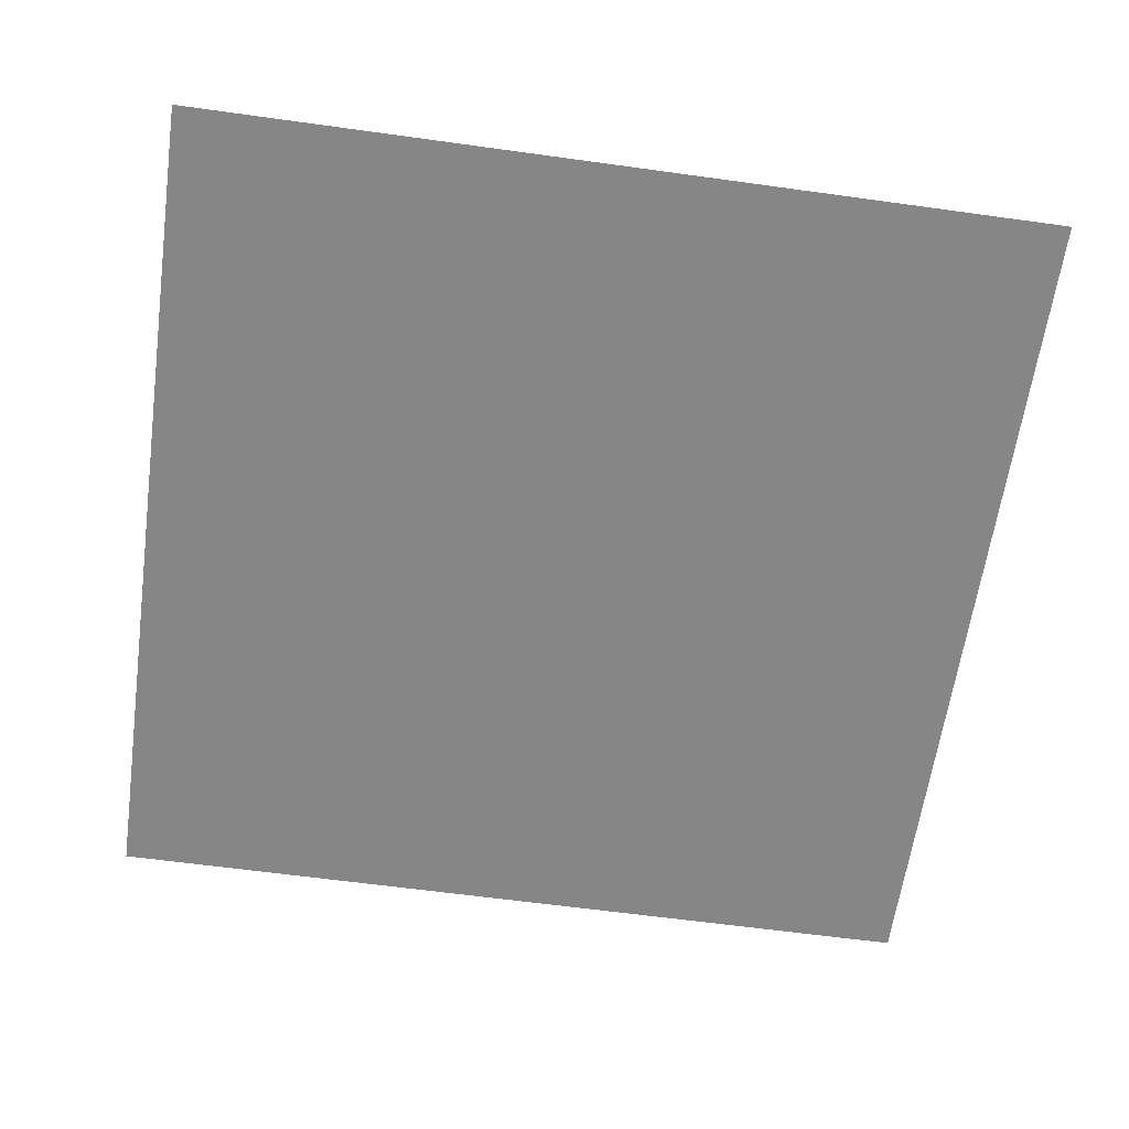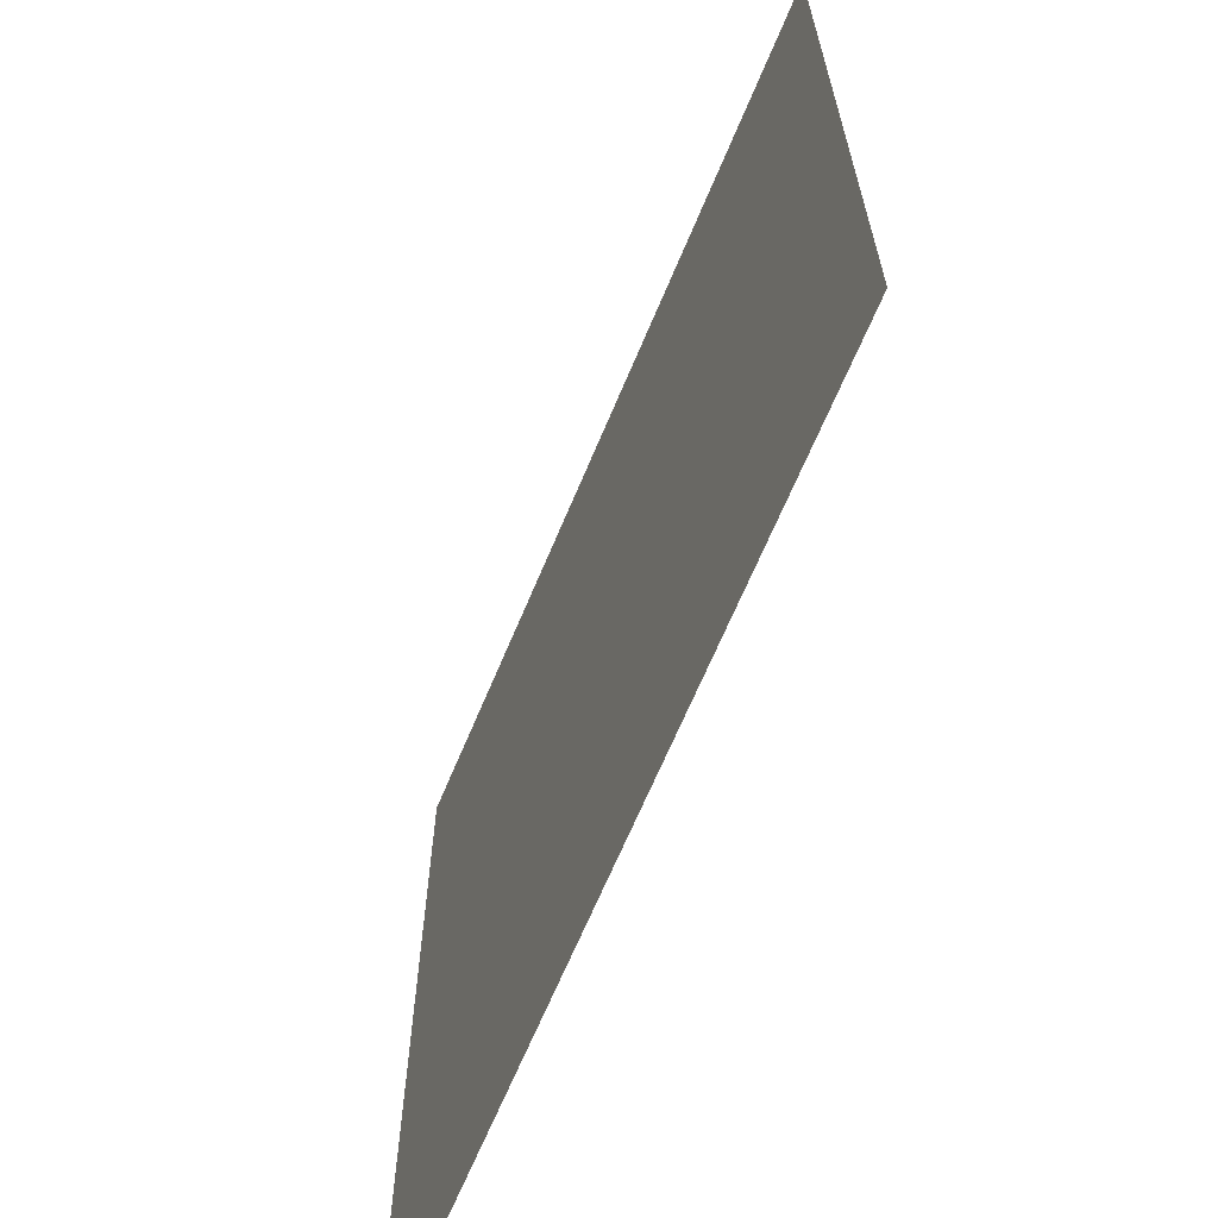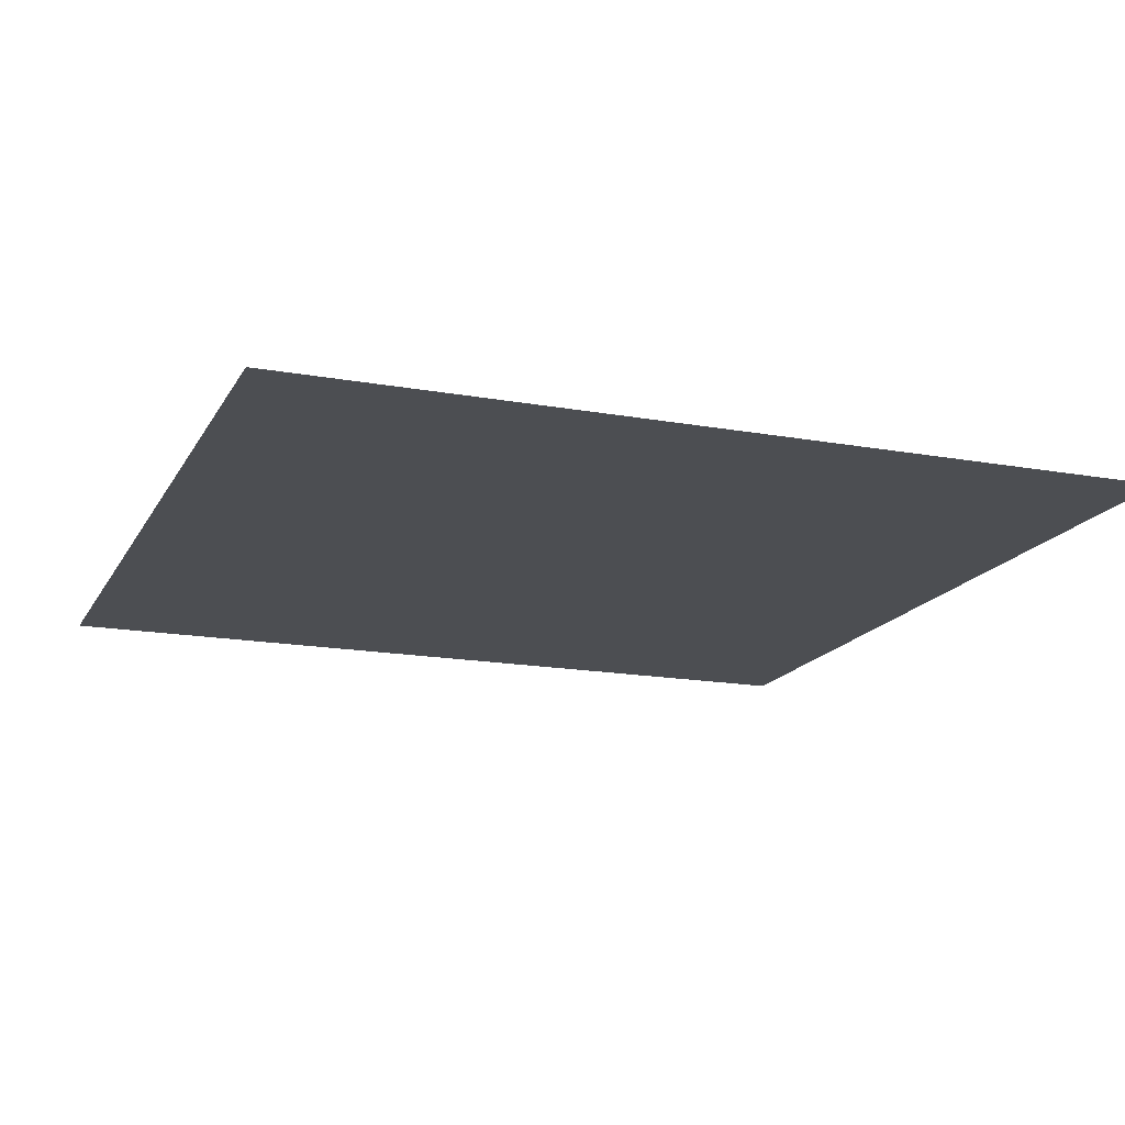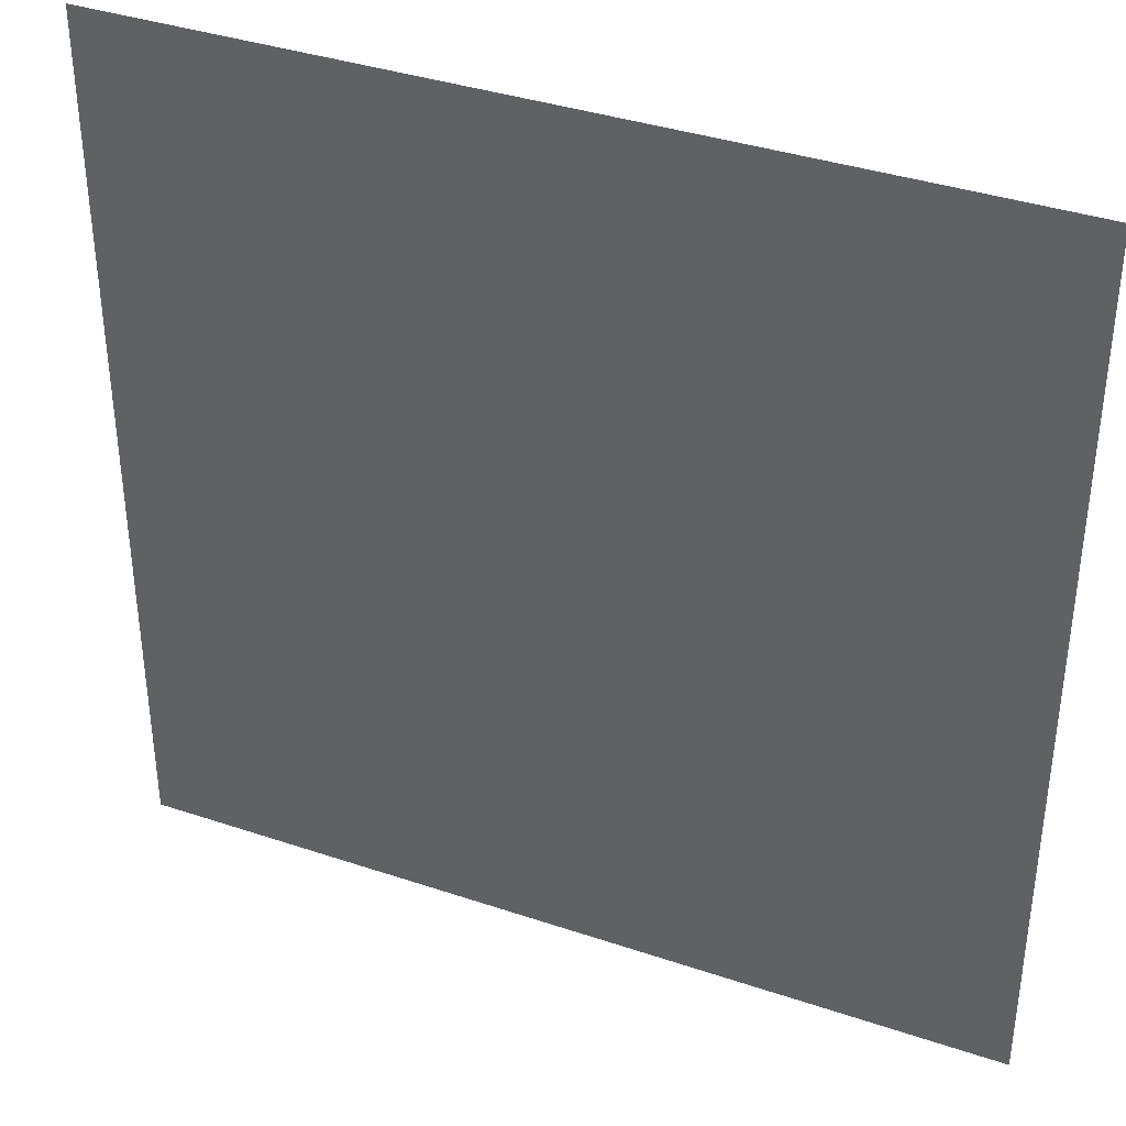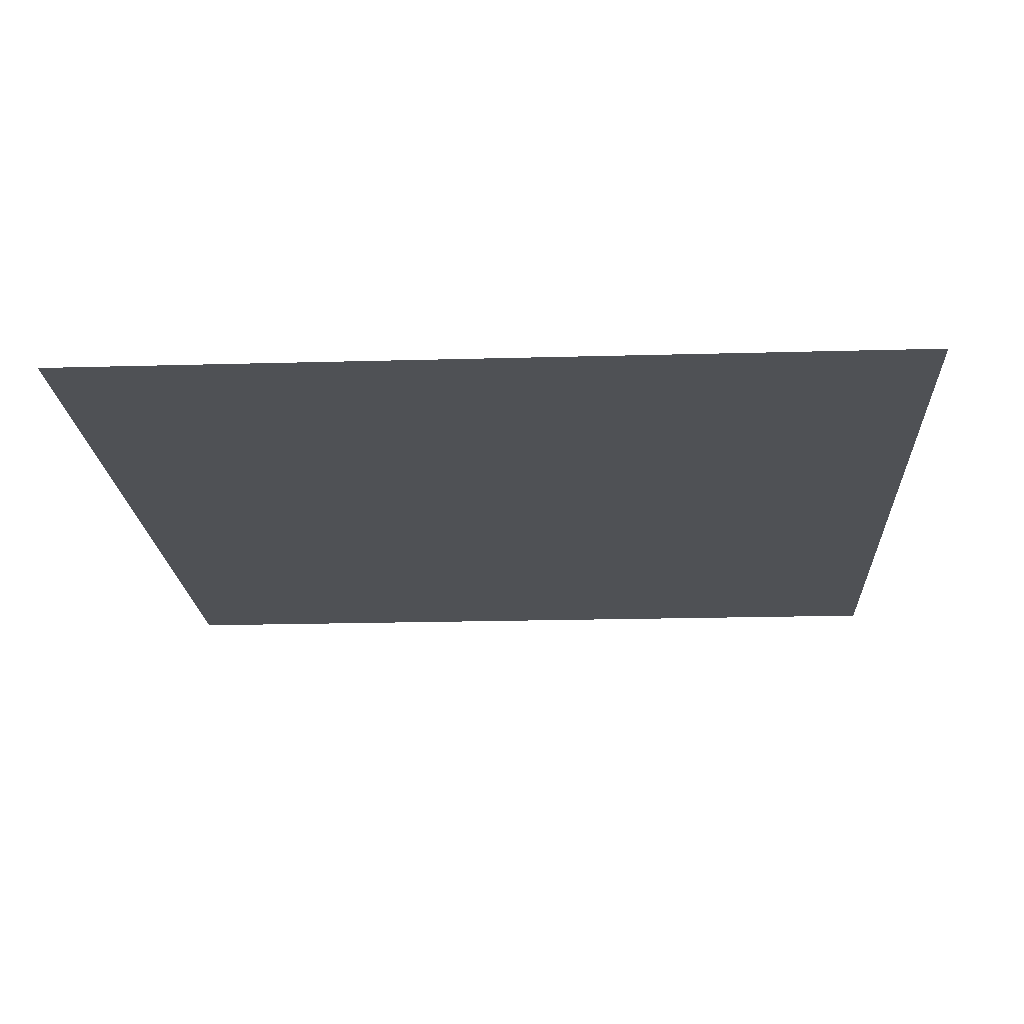
<metadata>
{"format":"obj","ext":"obj","renderer":"f3d","projection":"perspective","resolution":1024,"background":"white","views":[{"elev":-62.0,"azim":172.0,"up":"+Y"},{"elev":-66.3,"azim":67.4,"up":"+Z"},{"elev":-16.5,"azim":-110.3,"up":"+Y"},{"elev":37.6,"azim":-156.7,"up":"+Z"},{"elev":-19.7,"azim":93.0,"up":"+Y"}]}
</metadata>
<code>
o cube_subdivide.002
v 0 1 -0
v 1 1 -0
v 0 1 1
v 1 1 1
v 0.5 1 -0
v 0.5 1 1
v 0 1 0.5
v 1 1 0.5
v 0.5 1 0.5
v 0.75 1 -0
v 0.25 1 -0
v 0.75 1 1
v 0.25 1 1
v 0 1 0.75
v 0 1 0.25
v 1 1 0.25
v 1 1 0.75
v 0.25 1 0.75
v 0.5 1 0.75
v 0.75 1 0.75
v 0.75 1 0.5
v 0.75 1 0.25
v 0.25 1 0.5
v 0.5 1 0.25
v 0.25 1 0.25
v 0.875 1 -0
v 0.625 1 -0
v 0.125 1 -0
v 0.375 1 -0
v 0.875 1 1
v 0.625 1 1
v 0.375 1 1
v 0.125 1 1
v 0 1 0.875
v 0 1 0.625
v 0 1 0.375
v 0 1 0.125
v 1 1 0.125
v 1 1 0.375
v 1 1 0.625
v 1 1 0.875
v 0.125 1 0.875
v 0.25 1 0.875
v 0.375 1 0.875
v 0.5 1 0.875
v 0.375 1 0.75
v 0.5 1 0.625
v 0.375 1 0.625
v 0.625 1 0.875
v 0.75 1 0.875
v 0.875 1 0.875
v 0.875 1 0.75
v 0.875 1 0.625
v 0.875 1 0.5
v 0.875 1 0.375
v 0.875 1 0.25
v 0.875 1 0.125
v 0.75 1 0.375
v 0.625 1 0.375
v 0.625 1 0.5
v 0.625 1 0.75
v 0.75 1 0.625
v 0.625 1 0.625
v 0.125 1 0.75
v 0.25 1 0.625
v 0.375 1 0.5
v 0.125 1 0.625
v 0.125 1 0.5
v 0.5 1 0.375
v 0.625 1 0.25
v 0.75 1 0.125
v 0.625 1 0.125
v 0.5 1 0.125
v 0.375 1 0.125
v 0.25 1 0.125
v 0.125 1 0.125
v 0.125 1 0.25
v 0.125 1 0.375
v 0.375 1 0.375
v 0.375 1 0.25
v 0.25 1 0.375
v 0.9375 1 -0
v 0.8125 1 -0
v 0.5625 1 -0
v 0.6875 1 -0
v 0.0625 1 -0
v 0.1875 1 -0
v 0.3125 1 -0
v 0.4375 1 -0
v 0.9375 1 1
v 0.8125 1 1
v 0.6875 1 1
v 0.5625 1 1
v 0.4375 1 1
v 0.3125 1 1
v 0.1875 1 1
v 0.0625 1 1
v 0 1 0.9375
v 0 1 0.8125
v 0 1 0.6875
v 0 1 0.5625
v 0 1 0.4375
v 0 1 0.3125
v 0 1 0.1875
v 0 1 0.0625
v 1 1 0.0625
v 1 1 0.1875
v 1 1 0.3125
v 1 1 0.4375
v 1 1 0.5625
v 1 1 0.6875
v 1 1 0.8125
v 1 1 0.9375
v 0.0625 1 0.9375
v 0.125 1 0.9375
v 0.1875 1 0.9375
v 0.25 1 0.9375
v 0.1875 1 0.875
v 0.25 1 0.8125
v 0.1875 1 0.8125
v 0.3125 1 0.9375
v 0.375 1 0.9375
v 0.4375 1 0.9375
v 0.5 1 0.9375
v 0.4375 1 0.875
v 0.5 1 0.8125
v 0.4375 1 0.8125
v 0.4375 1 0.75
v 0.5 1 0.6875
v 0.4375 1 0.6875
v 0.4375 1 0.625
v 0.5 1 0.5625
v 0.4375 1 0.5625
v 0.375 1 0.6875
v 0.3125 1 0.6875
v 0.3125 1 0.75
v 0.3125 1 0.875
v 0.375 1 0.8125
v 0.3125 1 0.8125
v 0.5625 1 0.9375
v 0.625 1 0.9375
v 0.6875 1 0.9375
v 0.75 1 0.9375
v 0.6875 1 0.875
v 0.75 1 0.8125
v 0.6875 1 0.8125
v 0.8125 1 0.9375
v 0.875 1 0.9375
v 0.9375 1 0.9375
v 0.9375 1 0.875
v 0.9375 1 0.8125
v 0.9375 1 0.75
v 0.9375 1 0.6875
v 0.9375 1 0.625
v 0.9375 1 0.5625
v 0.875 1 0.6875
v 0.8125 1 0.6875
v 0.8125 1 0.75
v 0.8125 1 0.875
v 0.875 1 0.8125
v 0.8125 1 0.8125
v 0.9375 1 0.5
v 0.9375 1 0.4375
v 0.9375 1 0.375
v 0.9375 1 0.3125
v 0.875 1 0.4375
v 0.8125 1 0.4375
v 0.8125 1 0.5
v 0.9375 1 0.25
v 0.9375 1 0.1875
v 0.9375 1 0.125
v 0.9375 1 0.0625
v 0.875 1 0.1875
v 0.8125 1 0.1875
v 0.8125 1 0.25
v 0.75 1 0.3125
v 0.6875 1 0.3125
v 0.6875 1 0.375
v 0.625 1 0.4375
v 0.5625 1 0.4375
v 0.5625 1 0.5
v 0.6875 1 0.4375
v 0.6875 1 0.5
v 0.75 1 0.4375
v 0.875 1 0.3125
v 0.8125 1 0.3125
v 0.8125 1 0.375
v 0.5625 1 0.875
v 0.625 1 0.8125
v 0.6875 1 0.75
v 0.5625 1 0.8125
v 0.5625 1 0.75
v 0.75 1 0.6875
v 0.8125 1 0.625
v 0.875 1 0.5625
v 0.8125 1 0.5625
v 0.75 1 0.5625
v 0.6875 1 0.5625
v 0.625 1 0.5625
v 0.5625 1 0.5625
v 0.5625 1 0.625
v 0.5625 1 0.6875
v 0.6875 1 0.6875
v 0.6875 1 0.625
v 0.625 1 0.6875
v 0.0625 1 0.875
v 0.125 1 0.8125
v 0.1875 1 0.75
v 0.0625 1 0.8125
v 0.0625 1 0.75
v 0.25 1 0.6875
v 0.3125 1 0.625
v 0.375 1 0.5625
v 0.4375 1 0.5
v 0.3125 1 0.5625
v 0.3125 1 0.5
v 0.25 1 0.5625
v 0.1875 1 0.5625
v 0.1875 1 0.5
v 0.125 1 0.5625
v 0.0625 1 0.5625
v 0.0625 1 0.5
v 0.0625 1 0.625
v 0.0625 1 0.6875
v 0.1875 1 0.6875
v 0.1875 1 0.625
v 0.125 1 0.6875
v 0.5 1 0.4375
v 0.5625 1 0.375
v 0.625 1 0.3125
v 0.6875 1 0.25
v 0.5625 1 0.3125
v 0.5625 1 0.25
v 0.5 1 0.3125
v 0.75 1 0.1875
v 0.8125 1 0.125
v 0.875 1 0.0625
v 0.8125 1 0.0625
v 0.75 1 0.0625
v 0.6875 1 0.0625
v 0.625 1 0.0625
v 0.5625 1 0.0625
v 0.5 1 0.0625
v 0.5625 1 0.125
v 0.5 1 0.1875
v 0.5625 1 0.1875
v 0.6875 1 0.1875
v 0.6875 1 0.125
v 0.625 1 0.1875
v 0.4375 1 0.0625
v 0.375 1 0.0625
v 0.3125 1 0.0625
v 0.25 1 0.0625
v 0.3125 1 0.125
v 0.25 1 0.1875
v 0.3125 1 0.1875
v 0.1875 1 0.0625
v 0.125 1 0.0625
v 0.0625 1 0.0625
v 0.0625 1 0.125
v 0.0625 1 0.1875
v 0.0625 1 0.25
v 0.0625 1 0.3125
v 0.0625 1 0.375
v 0.0625 1 0.4375
v 0.125 1 0.3125
v 0.1875 1 0.3125
v 0.1875 1 0.25
v 0.1875 1 0.125
v 0.125 1 0.1875
v 0.1875 1 0.1875
v 0.4375 1 0.4375
v 0.4375 1 0.375
v 0.4375 1 0.3125
v 0.375 1 0.4375
v 0.3125 1 0.4375
v 0.4375 1 0.25
v 0.4375 1 0.1875
v 0.4375 1 0.125
v 0.375 1 0.1875
v 0.3125 1 0.25
v 0.25 1 0.3125
v 0.1875 1 0.375
v 0.125 1 0.4375
v 0.1875 1 0.4375
v 0.25 1 0.4375
v 0.375 1 0.3125
v 0.3125 1 0.3125
v 0.3125 1 0.375
f 3 97 114
f 97 33 115
f 115 42 114
f 97 115 114
f 33 96 116
f 96 13 117
f 117 43 116
f 96 117 116
f 43 119 118
f 119 18 120
f 120 42 118
f 119 120 118
f 33 116 115
f 116 43 118
f 118 42 115
f 116 118 115
f 13 95 121
f 95 32 122
f 122 44 121
f 95 122 121
f 32 94 123
f 94 6 124
f 124 45 123
f 94 124 123
f 45 126 125
f 126 19 127
f 127 44 125
f 126 127 125
f 32 123 122
f 123 45 125
f 125 44 122
f 123 125 122
f 19 129 128
f 129 47 130
f 130 46 128
f 129 130 128
f 47 132 131
f 132 9 133
f 133 48 131
f 132 133 131
f 48 135 134
f 135 18 136
f 136 46 134
f 135 136 134
f 47 131 130
f 131 48 134
f 134 46 130
f 131 134 130
f 13 121 117
f 121 44 137
f 137 43 117
f 121 137 117
f 44 127 138
f 127 19 128
f 128 46 138
f 127 128 138
f 46 136 139
f 136 18 119
f 119 43 139
f 136 119 139
f 44 138 137
f 138 46 139
f 139 43 137
f 138 139 137
f 6 93 140
f 93 31 141
f 141 49 140
f 93 141 140
f 31 92 142
f 92 12 143
f 143 50 142
f 92 143 142
f 50 145 144
f 145 20 146
f 146 49 144
f 145 146 144
f 31 142 141
f 142 50 144
f 144 49 141
f 142 144 141
f 12 91 147
f 91 30 148
f 148 51 147
f 91 148 147
f 30 90 149
f 90 4 113
f 113 41 149
f 90 113 149
f 41 112 150
f 112 17 151
f 151 51 150
f 112 151 150
f 30 149 148
f 149 41 150
f 150 51 148
f 149 150 148
f 17 111 152
f 111 40 153
f 153 52 152
f 111 153 152
f 40 110 154
f 110 8 155
f 155 53 154
f 110 155 154
f 53 157 156
f 157 20 158
f 158 52 156
f 157 158 156
f 40 154 153
f 154 53 156
f 156 52 153
f 154 156 153
f 12 147 143
f 147 51 159
f 159 50 143
f 147 159 143
f 51 151 160
f 151 17 152
f 152 52 160
f 151 152 160
f 52 158 161
f 158 20 145
f 145 50 161
f 158 145 161
f 51 160 159
f 160 52 161
f 161 50 159
f 160 161 159
f 8 109 162
f 109 39 163
f 163 54 162
f 109 163 162
f 39 108 164
f 108 16 165
f 165 55 164
f 108 165 164
f 55 167 166
f 167 21 168
f 168 54 166
f 167 168 166
f 39 164 163
f 164 55 166
f 166 54 163
f 164 166 163
f 16 107 169
f 107 38 170
f 170 56 169
f 107 170 169
f 38 106 171
f 106 2 172
f 172 57 171
f 106 172 171
f 57 174 173
f 174 22 175
f 175 56 173
f 174 175 173
f 38 171 170
f 171 57 173
f 173 56 170
f 171 173 170
f 22 177 176
f 177 59 178
f 178 58 176
f 177 178 176
f 59 180 179
f 180 9 181
f 181 60 179
f 180 181 179
f 60 183 182
f 183 21 184
f 184 58 182
f 183 184 182
f 59 179 178
f 179 60 182
f 182 58 178
f 179 182 178
f 16 169 165
f 169 56 185
f 185 55 165
f 169 185 165
f 56 175 186
f 175 22 176
f 176 58 186
f 175 176 186
f 58 184 187
f 184 21 167
f 167 55 187
f 184 167 187
f 56 186 185
f 186 58 187
f 187 55 185
f 186 187 185
f 6 140 124
f 140 49 188
f 188 45 124
f 140 188 124
f 49 146 189
f 146 20 190
f 190 61 189
f 146 190 189
f 61 192 191
f 192 19 126
f 126 45 191
f 192 126 191
f 49 189 188
f 189 61 191
f 191 45 188
f 189 191 188
f 20 157 193
f 157 53 194
f 194 62 193
f 157 194 193
f 53 155 195
f 155 8 162
f 162 54 195
f 155 162 195
f 54 168 196
f 168 21 197
f 197 62 196
f 168 197 196
f 53 195 194
f 195 54 196
f 196 62 194
f 195 196 194
f 21 183 198
f 183 60 199
f 199 63 198
f 183 199 198
f 60 181 200
f 181 9 132
f 132 47 200
f 181 132 200
f 47 129 201
f 129 19 202
f 202 63 201
f 129 202 201
f 60 200 199
f 200 47 201
f 201 63 199
f 200 201 199
f 20 193 190
f 193 62 203
f 203 61 190
f 193 203 190
f 62 197 204
f 197 21 198
f 198 63 204
f 197 198 204
f 63 202 205
f 202 19 192
f 192 61 205
f 202 192 205
f 62 204 203
f 204 63 205
f 205 61 203
f 204 205 203
f 3 114 98
f 114 42 206
f 206 34 98
f 114 206 98
f 42 120 207
f 120 18 208
f 208 64 207
f 120 208 207
f 64 210 209
f 210 14 99
f 99 34 209
f 210 99 209
f 42 207 206
f 207 64 209
f 209 34 206
f 207 209 206
f 18 135 211
f 135 48 212
f 212 65 211
f 135 212 211
f 48 133 213
f 133 9 214
f 214 66 213
f 133 214 213
f 66 216 215
f 216 23 217
f 217 65 215
f 216 217 215
f 48 213 212
f 213 66 215
f 215 65 212
f 213 215 212
f 23 219 218
f 219 68 220
f 220 67 218
f 219 220 218
f 68 222 221
f 222 7 101
f 101 35 221
f 222 101 221
f 35 100 223
f 100 14 224
f 224 67 223
f 100 224 223
f 68 221 220
f 221 35 223
f 223 67 220
f 221 223 220
f 18 211 208
f 211 65 225
f 225 64 208
f 211 225 208
f 65 217 226
f 217 23 218
f 218 67 226
f 217 218 226
f 67 224 227
f 224 14 210
f 210 64 227
f 224 210 227
f 65 226 225
f 226 67 227
f 227 64 225
f 226 227 225
f 9 180 228
f 180 59 229
f 229 69 228
f 180 229 228
f 59 177 230
f 177 22 231
f 231 70 230
f 177 231 230
f 70 233 232
f 233 24 234
f 234 69 232
f 233 234 232
f 59 230 229
f 230 70 232
f 232 69 229
f 230 232 229
f 22 174 235
f 174 57 236
f 236 71 235
f 174 236 235
f 57 172 237
f 172 2 82
f 82 26 237
f 172 82 237
f 26 83 238
f 83 10 239
f 239 71 238
f 83 239 238
f 57 237 236
f 237 26 238
f 238 71 236
f 237 238 236
f 10 85 240
f 85 27 241
f 241 72 240
f 85 241 240
f 27 84 242
f 84 5 243
f 243 73 242
f 84 243 242
f 73 245 244
f 245 24 246
f 246 72 244
f 245 246 244
f 27 242 241
f 242 73 244
f 244 72 241
f 242 244 241
f 22 235 231
f 235 71 247
f 247 70 231
f 235 247 231
f 71 239 248
f 239 10 240
f 240 72 248
f 239 240 248
f 72 246 249
f 246 24 233
f 233 70 249
f 246 233 249
f 71 248 247
f 248 72 249
f 249 70 247
f 248 249 247
f 5 89 250
f 89 29 251
f 251 74 250
f 89 251 250
f 29 88 252
f 88 11 253
f 253 75 252
f 88 253 252
f 75 255 254
f 255 25 256
f 256 74 254
f 255 256 254
f 29 252 251
f 252 75 254
f 254 74 251
f 252 254 251
f 11 87 257
f 87 28 258
f 258 76 257
f 87 258 257
f 28 86 259
f 86 1 105
f 105 37 259
f 86 105 259
f 37 104 260
f 104 15 261
f 261 76 260
f 104 261 260
f 28 259 258
f 259 37 260
f 260 76 258
f 259 260 258
f 15 103 262
f 103 36 263
f 263 77 262
f 103 263 262
f 36 102 264
f 102 7 265
f 265 78 264
f 102 265 264
f 78 267 266
f 267 25 268
f 268 77 266
f 267 268 266
f 36 264 263
f 264 78 266
f 266 77 263
f 264 266 263
f 11 257 253
f 257 76 269
f 269 75 253
f 257 269 253
f 76 261 270
f 261 15 262
f 262 77 270
f 261 262 270
f 77 268 271
f 268 25 255
f 255 75 271
f 268 255 271
f 76 270 269
f 270 77 271
f 271 75 269
f 270 271 269
f 9 228 214
f 228 69 272
f 272 66 214
f 228 272 214
f 69 234 273
f 234 24 274
f 274 79 273
f 234 274 273
f 79 276 275
f 276 23 216
f 216 66 275
f 276 216 275
f 69 273 272
f 273 79 275
f 275 66 272
f 273 275 272
f 24 245 277
f 245 73 278
f 278 80 277
f 245 278 277
f 73 243 279
f 243 5 250
f 250 74 279
f 243 250 279
f 74 256 280
f 256 25 281
f 281 80 280
f 256 281 280
f 73 279 278
f 279 74 280
f 280 80 278
f 279 280 278
f 25 267 282
f 267 78 283
f 283 81 282
f 267 283 282
f 78 265 284
f 265 7 222
f 222 68 284
f 265 222 284
f 68 219 285
f 219 23 286
f 286 81 285
f 219 286 285
f 78 284 283
f 284 68 285
f 285 81 283
f 284 285 283
f 24 277 274
f 277 80 287
f 287 79 274
f 277 287 274
f 80 281 288
f 281 25 282
f 282 81 288
f 281 282 288
f 81 286 289
f 286 23 276
f 276 79 289
f 286 276 289
f 80 288 287
f 288 81 289
f 289 79 287
f 288 289 287

</code>
